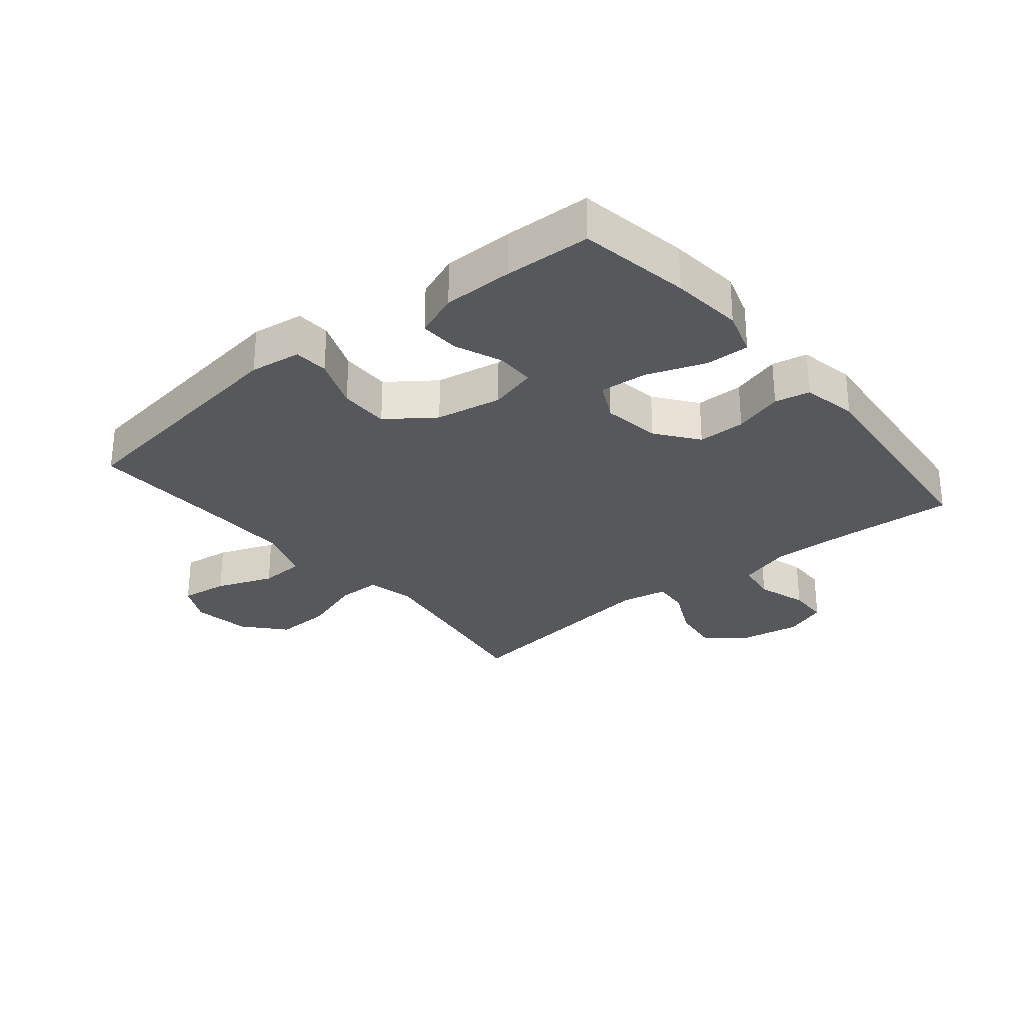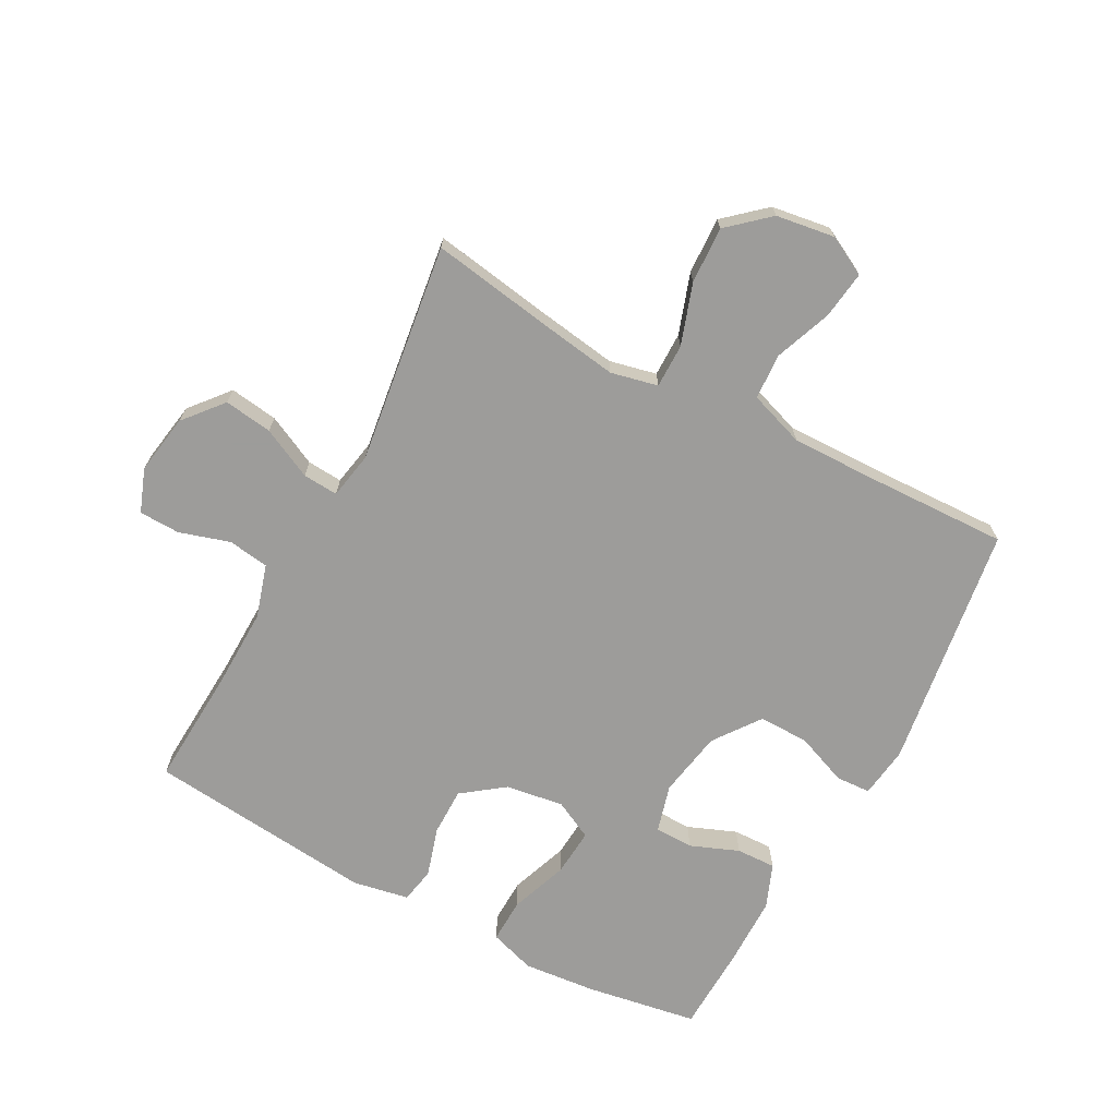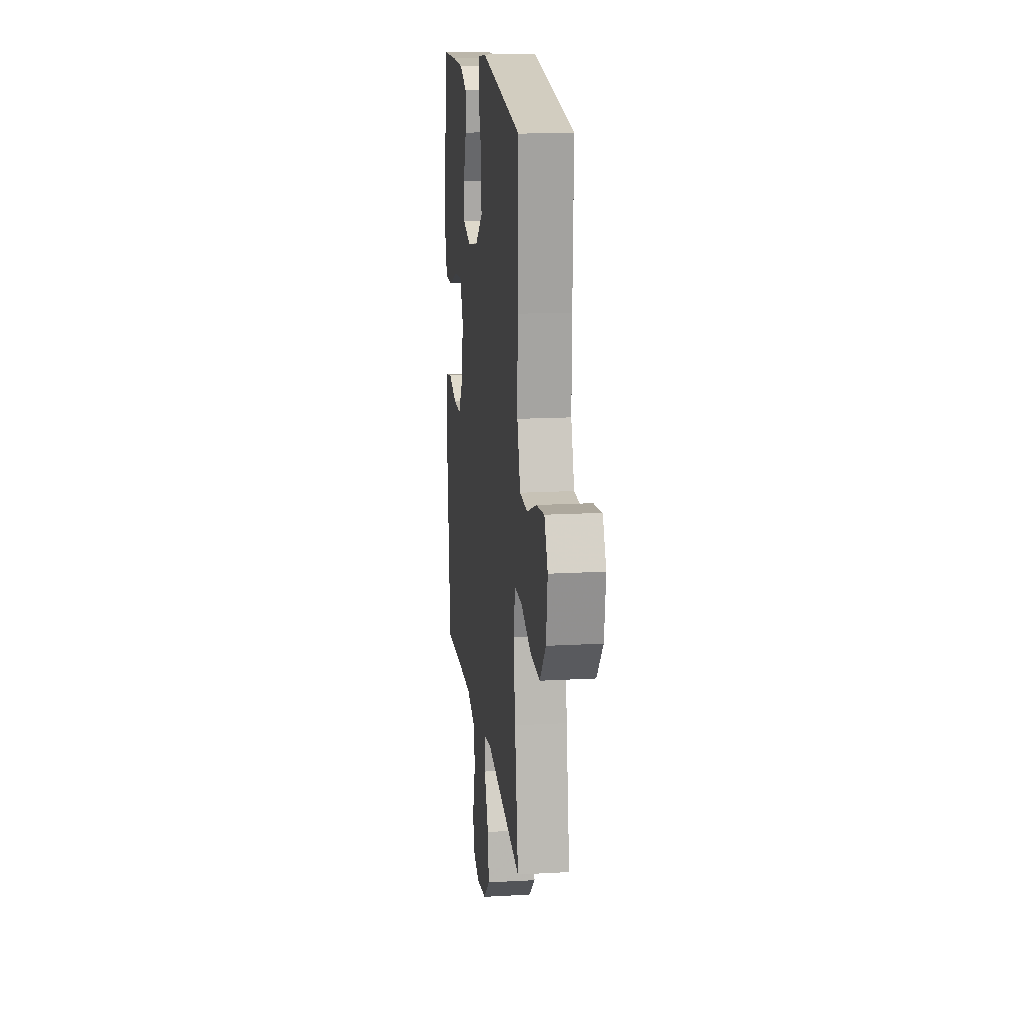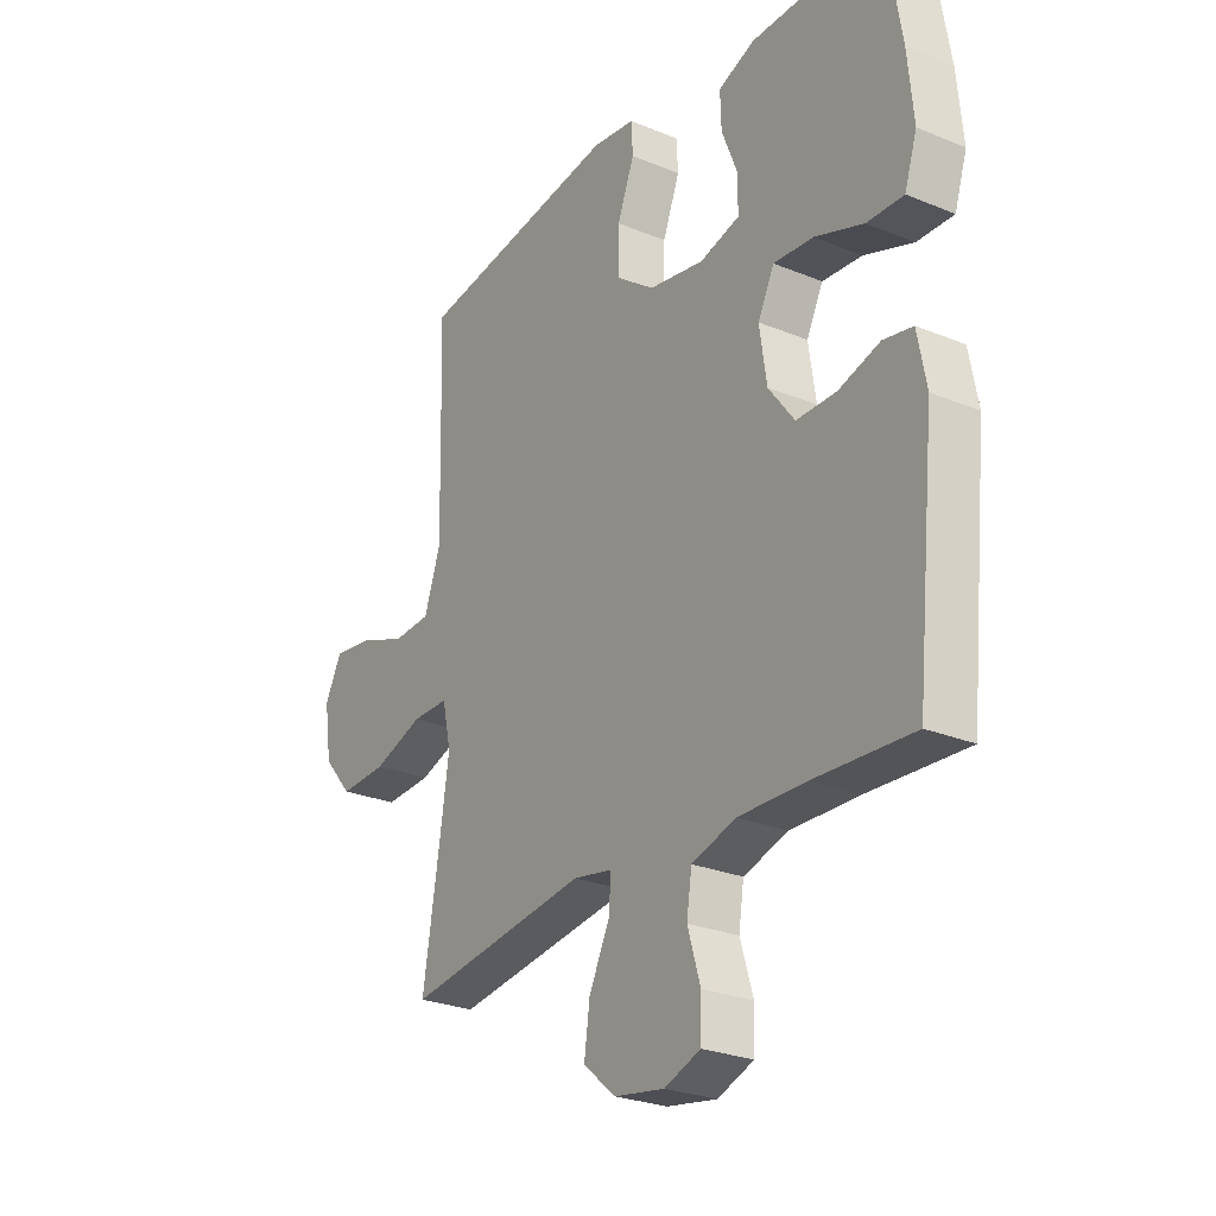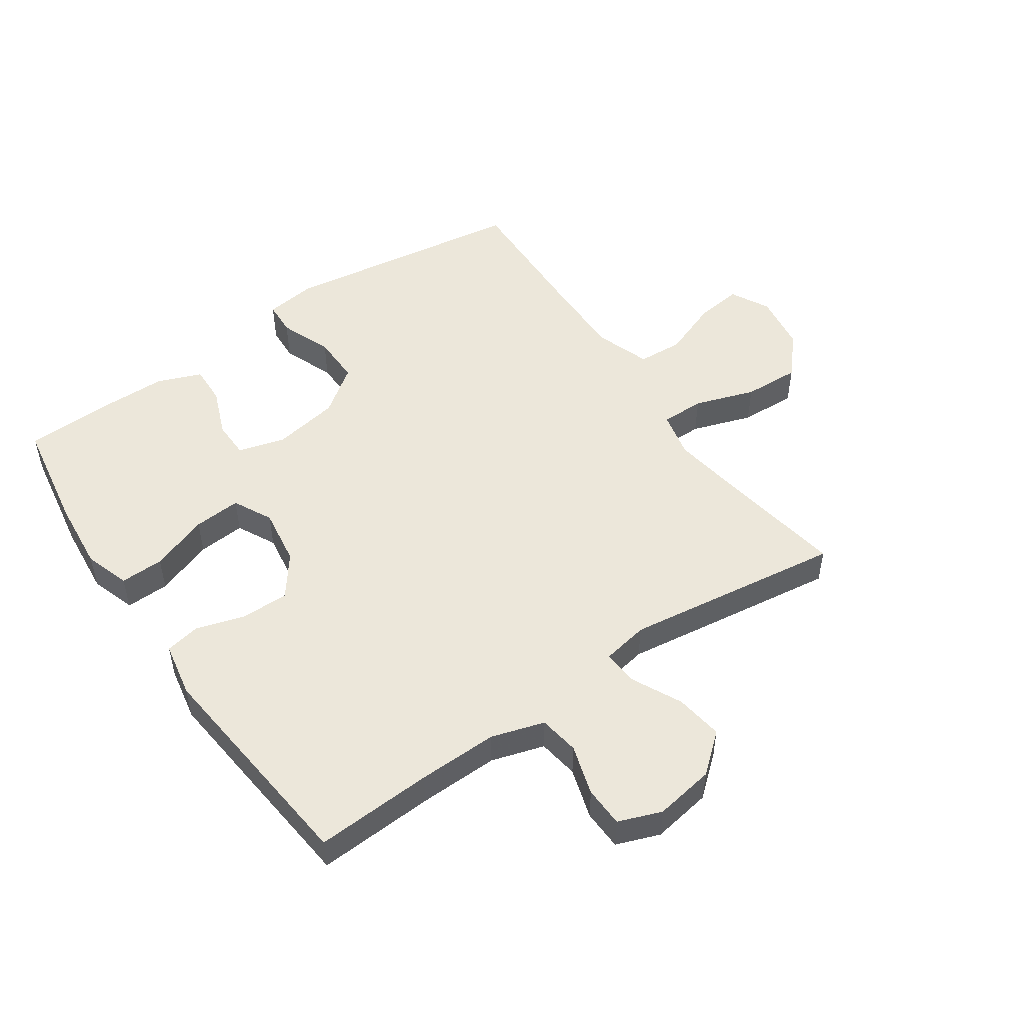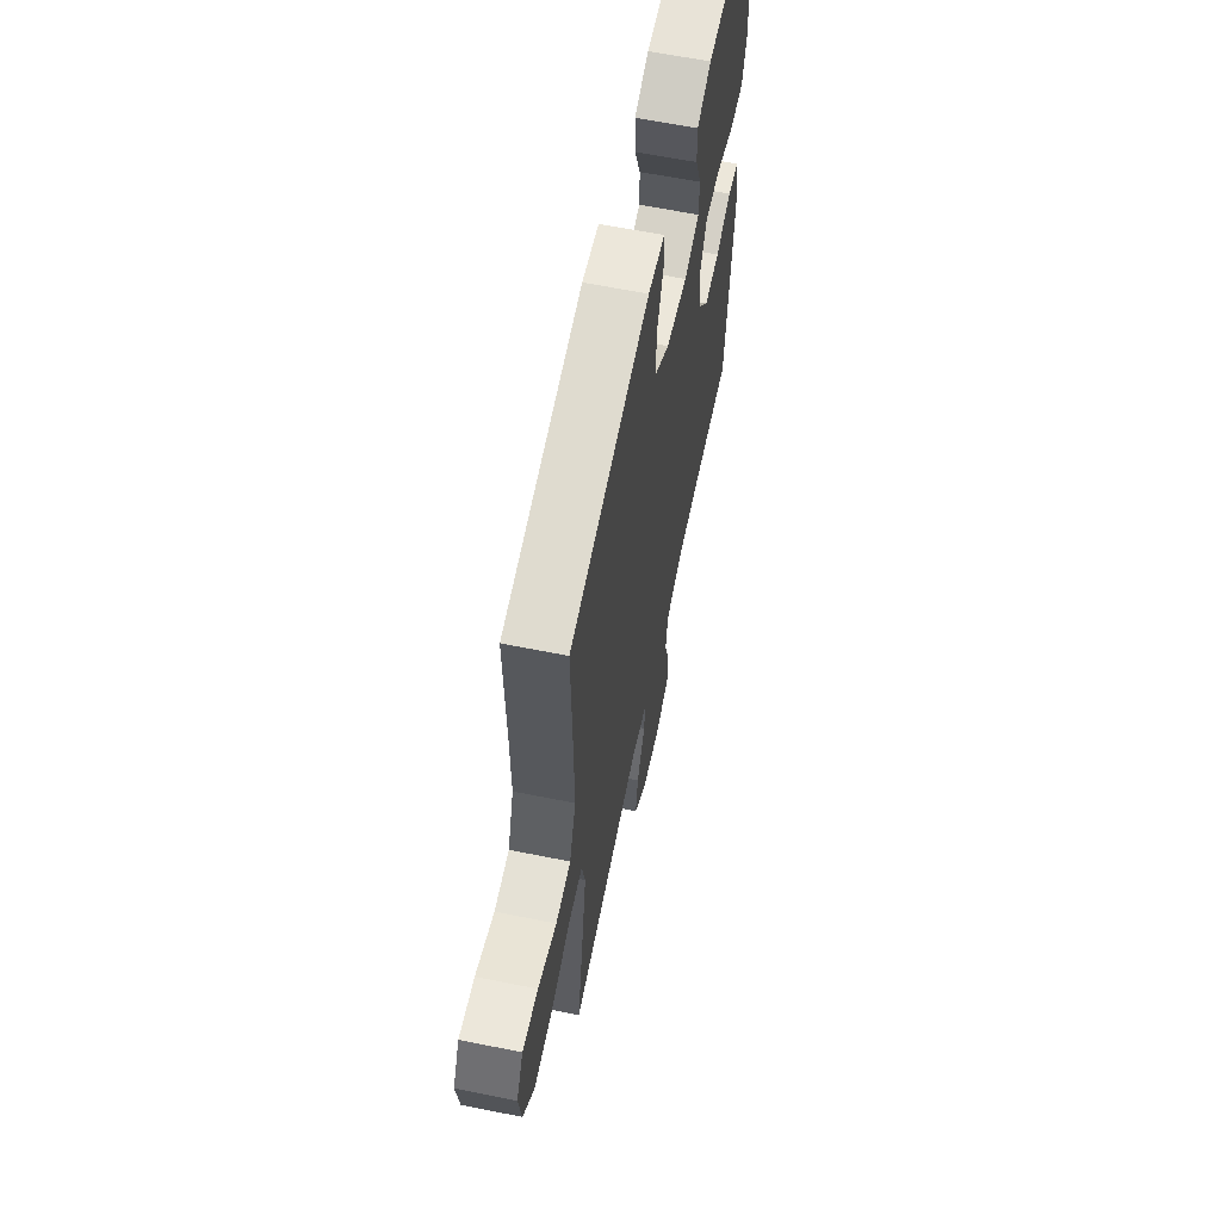
<metadata>
{"format":"obj","ext":"obj","renderer":"f3d","projection":"perspective","resolution":1024,"background":"white","views":[{"elev":-28.5,"azim":39.5,"up":"+Y"},{"elev":-70.0,"azim":-118.2,"up":"+Y"},{"elev":16.2,"azim":-96.6,"up":"+Z"},{"elev":-26.2,"azim":56.9,"up":"+Z"},{"elev":50.6,"azim":145.5,"up":"+Y"},{"elev":61.8,"azim":-78.4,"up":"+Z"}]}
</metadata>
<code>
v -0.5 0.07 0.5
v -0.103 0.07 0.557
v -0.02 0.07 0.546
v -0.017 0.07 0.49
v -0.05 0.07 0.406
v -0.051 0.07 0.325
v 0.024 0.07 0.27
v 0.131 0.07 0.251
v 0.208 0.07 0.272
v 0.209 0.07 0.334
v 0.178 0.07 0.412
v 0.176 0.07 0.476
v 0.247 0.07 0.504
v 0.36 0.07 0.505
v 0.5 0.07 0.5
v 0.53 0.07 0.319
v 0.541 0.07 0.202
v 0.517 0.07 0.128
v 0.446 0.07 0.13
v 0.352 0.07 0.164
v 0.275 0.07 0.17
v 0.243 0.07 0.107
v 0.257 0.07 0.013
v 0.307 0.07 -0.054
v 0.384 0.07 -0.054
v 0.464 0.07 -0.03
v 0.521 0.07 -0.041
v 0.538 0.07 -0.131
v 0.5 0.07 -0.5
v 0.309 0.07 -0.489
v 0.179 0.07 -0.486
v 0.093 0.07 -0.512
v 0.083 0.07 -0.578
v 0.108 0.07 -0.66
v 0.106 0.07 -0.726
v 0.036 0.07 -0.752
v -0.061 0.07 -0.736
v -0.124 0.07 -0.683
v -0.113 0.07 -0.605
v -0.073 0.07 -0.523
v -0.069 0.07 -0.466
v -0.145 0.07 -0.452
v -0.5 0.07 -0.5
v -0.467 0.07 -0.297
v -0.449 0.07 -0.178
v -0.466 0.07 -0.102
v -0.537 0.07 -0.102
v -0.635 0.07 -0.135
v -0.727 0.07 -0.139
v -0.784 0.07 -0.074
v -0.798 0.07 0.021
v -0.765 0.07 0.084
v -0.688 0.07 0.074
v -0.596 0.07 0.039
v -0.522 0.07 0.043
v -0.491 0.07 0.133
v -0.493 0.07 0.271
v -0.5 0 0.5
v -0.103 0 0.557
v -0.02 0 0.546
v -0.017 0 0.49
v -0.05 0 0.406
v -0.051 0 0.325
v 0.024 0 0.27
v 0.131 0 0.251
v 0.208 0 0.272
v 0.209 0 0.334
v 0.178 0 0.412
v 0.176 0 0.476
v 0.247 0 0.504
v 0.36 0 0.505
v 0.5 0 0.5
v 0.53 0 0.319
v 0.541 0 0.202
v 0.517 0 0.128
v 0.446 0 0.13
v 0.352 0 0.164
v 0.275 0 0.17
v 0.243 0 0.107
v 0.257 0 0.013
v 0.307 0 -0.054
v 0.384 0 -0.054
v 0.464 0 -0.03
v 0.521 0 -0.041
v 0.538 0 -0.131
v 0.5 0 -0.5
v 0.309 0 -0.489
v 0.179 0 -0.486
v 0.093 0 -0.512
v 0.083 0 -0.578
v 0.108 0 -0.66
v 0.106 0 -0.726
v 0.036 0 -0.752
v -0.061 0 -0.736
v -0.124 0 -0.683
v -0.113 0 -0.605
v -0.073 0 -0.523
v -0.069 0 -0.466
v -0.145 0 -0.452
v -0.5 0 -0.5
v -0.467 0 -0.297
v -0.449 0 -0.178
v -0.466 0 -0.102
v -0.537 0 -0.102
v -0.635 0 -0.135
v -0.727 0 -0.139
v -0.784 0 -0.074
v -0.798 0 0.021
v -0.765 0 0.084
v -0.688 0 0.074
v -0.596 0 0.039
v -0.522 0 0.043
v -0.491 0 0.133
v -0.493 0 0.271
f 52 53 54
f 51 52 54
f 50 51 54
f 49 50 54
f 48 49 54
f 47 48 54
f 46 47 54 55
f 42 43 44
f 41 42 44 45
f 38 39 40
f 37 38 40
f 36 37 40
f 35 36 40
f 34 35 40
f 33 34 40
f 32 33 40 41
f 41 45 46
f 32 41 46
f 31 32 46
f 28 29 30
f 27 28 30
f 26 27 30
f 25 26 30
f 30 31 46
f 25 30 46
f 24 25 46
f 18 19 20
f 17 18 20
f 16 17 20
f 15 16 20
f 14 15 20
f 13 14 20
f 12 13 20
f 11 12 20
f 10 11 20
f 9 10 20 21
f 8 9 21 22
f 3 4 5
f 2 3 5
f 1 2 5
f 57 1 5
f 56 57 5 6
f 56 6 7
f 55 56 7
f 46 55 7
f 24 46 7
f 23 24 7
f 7 8 22 23
f 111 110 109
f 111 109 108
f 111 108 107
f 111 107 106
f 111 106 105
f 111 105 104
f 112 111 104 103
f 101 100 99
f 102 101 99 98
f 97 96 95
f 97 95 94
f 97 94 93
f 97 93 92
f 97 92 91
f 97 91 90
f 98 97 90 89
f 103 102 98
f 103 98 89
f 103 89 88
f 87 86 85
f 87 85 84
f 87 84 83
f 87 83 82
f 103 88 87
f 103 87 82
f 103 82 81
f 77 76 75
f 77 75 74
f 77 74 73
f 77 73 72
f 77 72 71
f 77 71 70
f 77 70 69
f 77 69 68
f 77 68 67
f 78 77 67 66
f 79 78 66 65
f 62 61 60
f 62 60 59
f 62 59 58
f 62 58 114
f 63 62 114 113
f 64 63 113
f 64 113 112
f 64 112 103
f 64 103 81
f 64 81 80
f 80 79 65 64
f 1 58 59 2
f 2 59 60 3
f 3 60 61 4
f 4 61 62 5
f 5 62 63 6
f 6 63 64 7
f 7 64 65 8
f 8 65 66 9
f 9 66 67 10
f 10 67 68 11
f 11 68 69 12
f 12 69 70 13
f 13 70 71 14
f 14 71 72 15
f 15 72 73 16
f 16 73 74 17
f 17 74 75 18
f 18 75 76 19
f 19 76 77 20
f 20 77 78 21
f 21 78 79 22
f 22 79 80 23
f 23 80 81 24
f 24 81 82 25
f 25 82 83 26
f 26 83 84 27
f 27 84 85 28
f 28 85 86 29
f 29 86 87 30
f 30 87 88 31
f 31 88 89 32
f 32 89 90 33
f 33 90 91 34
f 34 91 92 35
f 35 92 93 36
f 36 93 94 37
f 37 94 95 38
f 38 95 96 39
f 39 96 97 40
f 40 97 98 41
f 41 98 99 42
f 42 99 100 43
f 43 100 101 44
f 44 101 102 45
f 45 102 103 46
f 46 103 104 47
f 47 104 105 48
f 48 105 106 49
f 49 106 107 50
f 50 107 108 51
f 51 108 109 52
f 52 109 110 53
f 53 110 111 54
f 54 111 112 55
f 55 112 113 56
f 56 113 114 57
f 57 114 58 1

</code>
